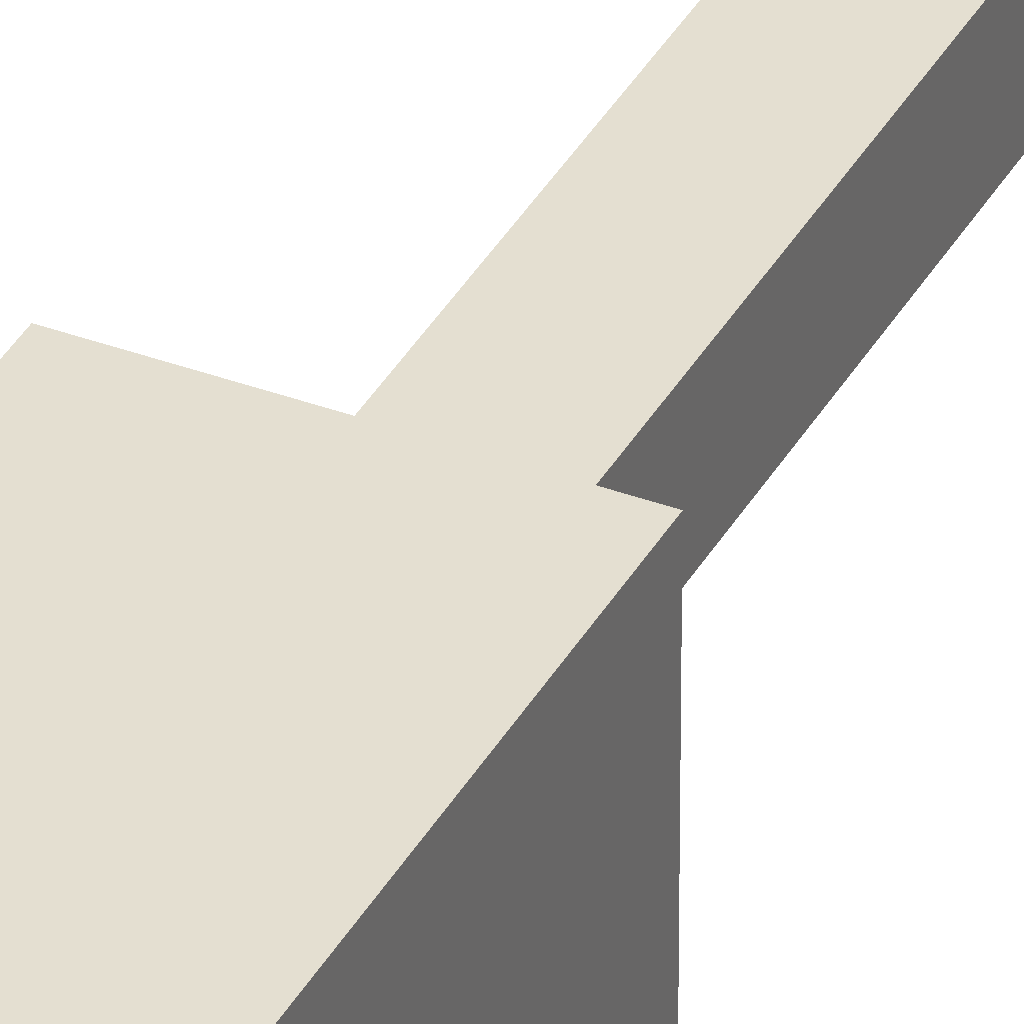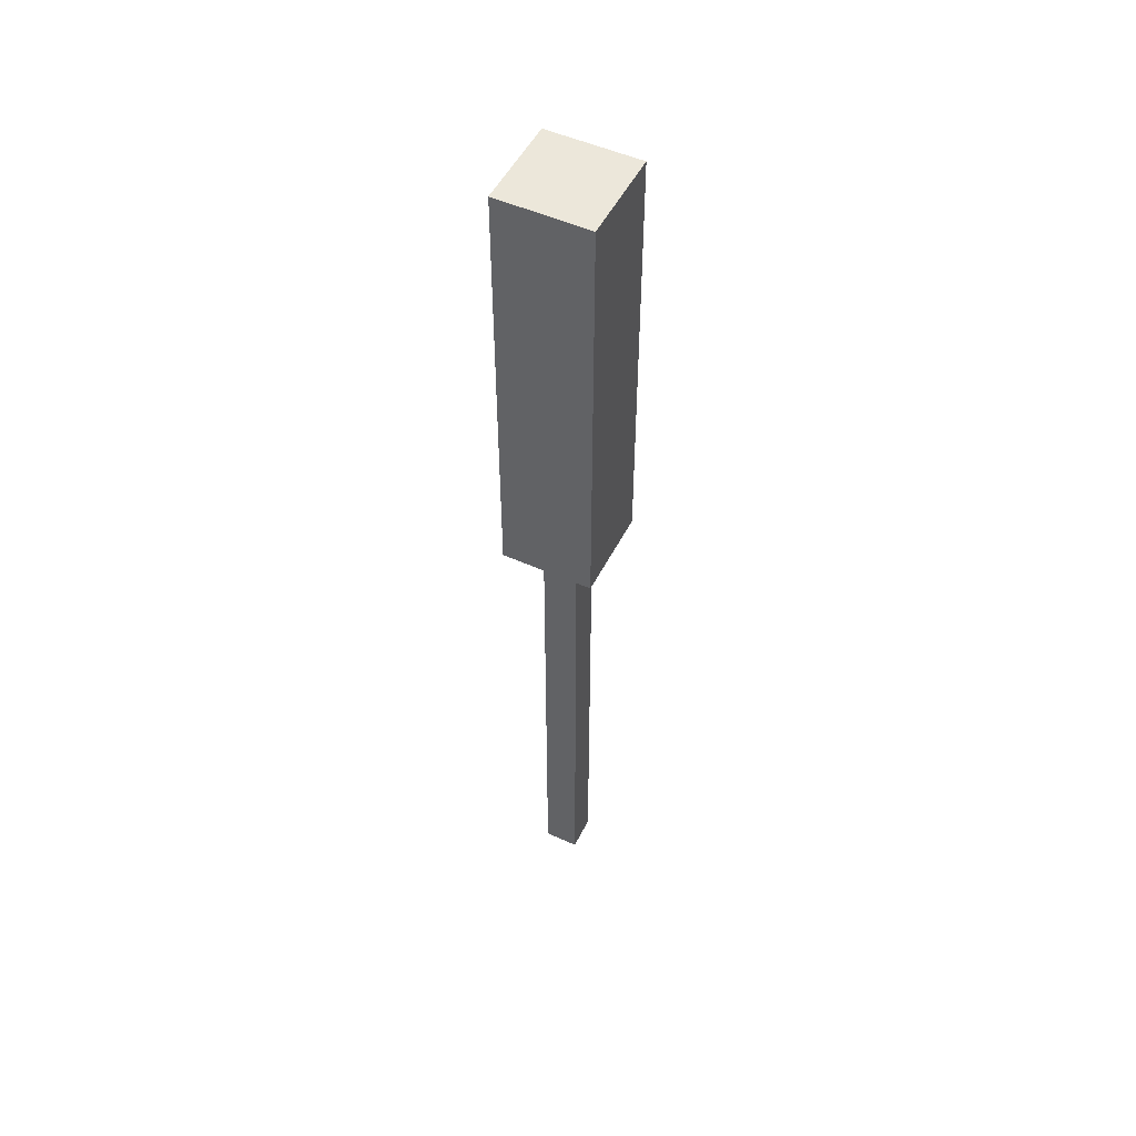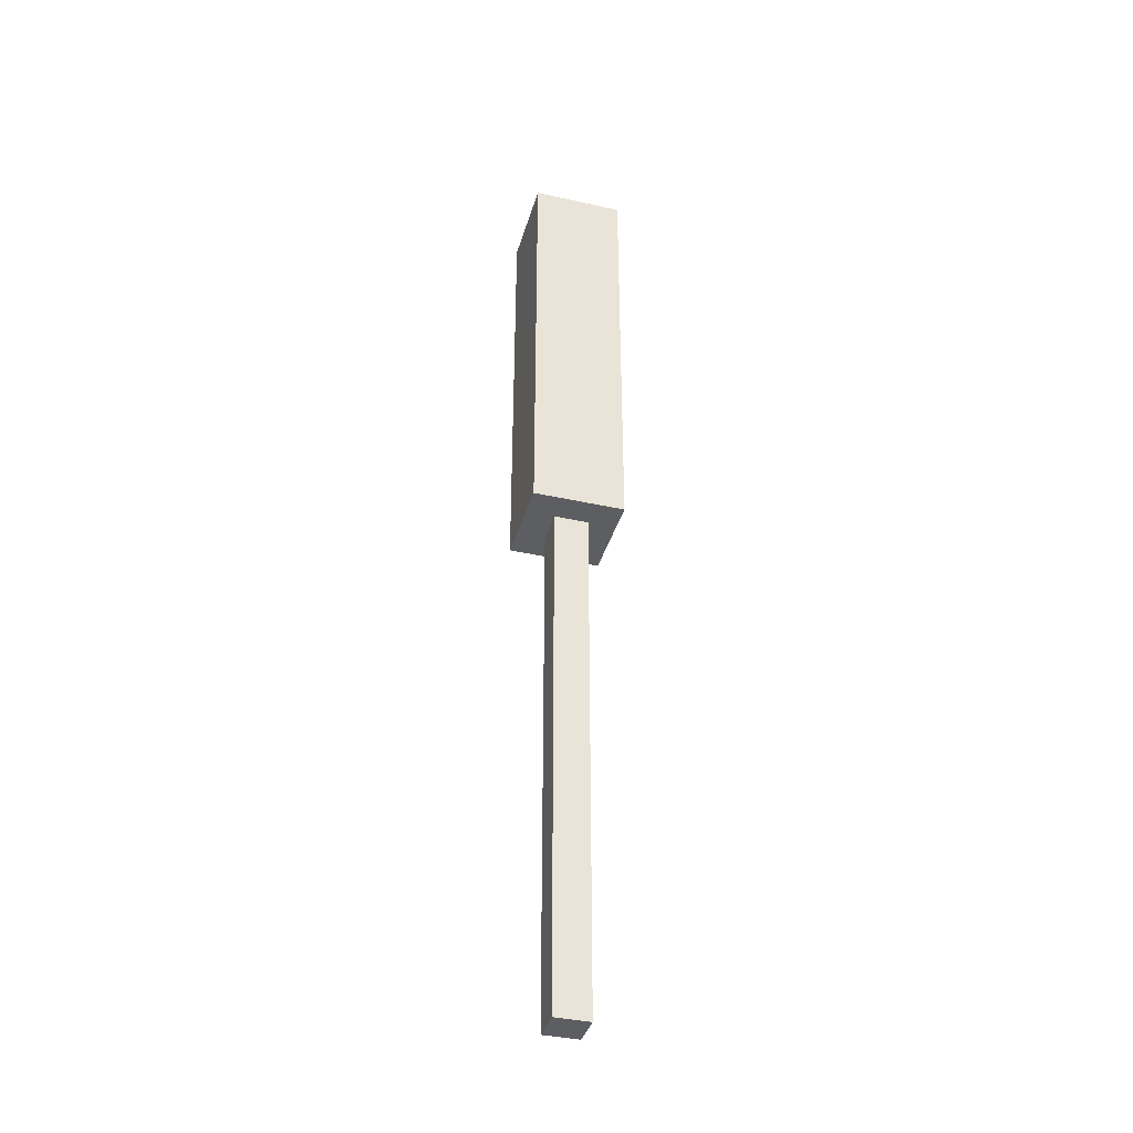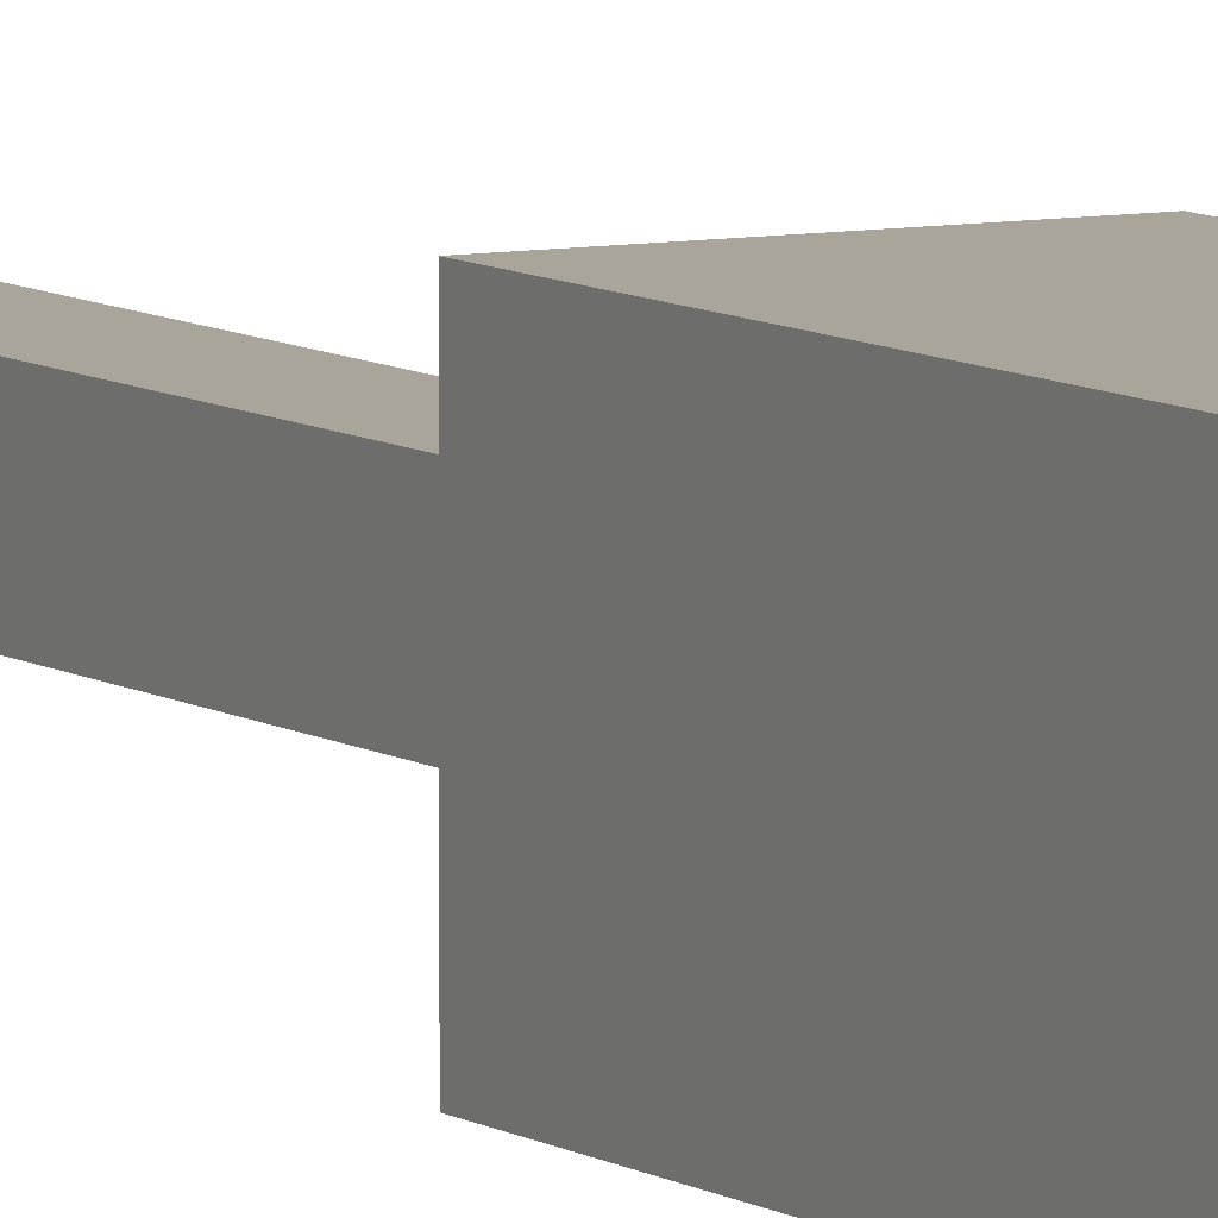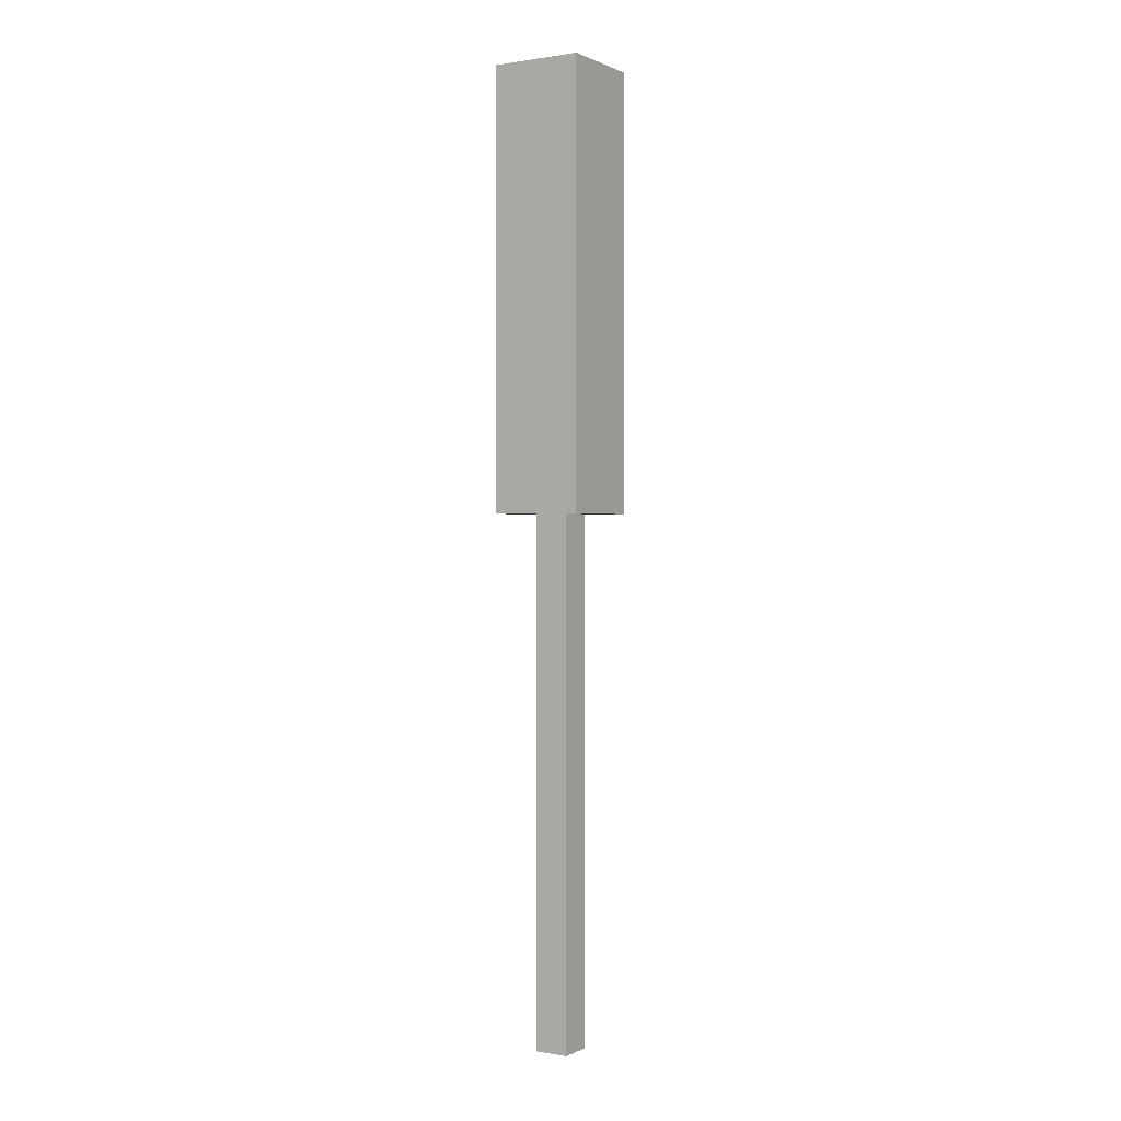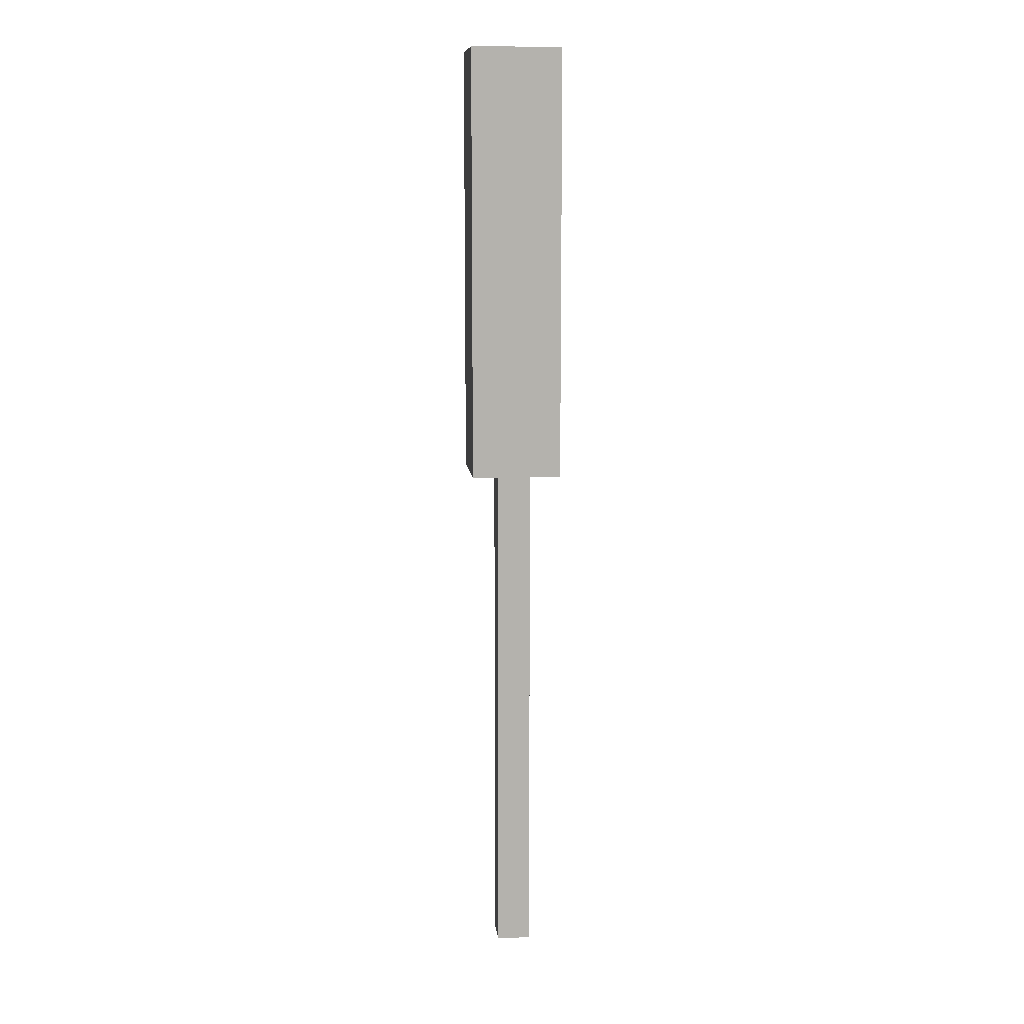
<metadata>
{"format":"obj","ext":"obj","renderer":"f3d","projection":"perspective","resolution":1024,"background":"white","views":[{"elev":36.7,"azim":25.8,"up":"+Y"},{"elev":51.2,"azim":116.2,"up":"+Z"},{"elev":-38.4,"azim":164.2,"up":"+Z"},{"elev":7.5,"azim":-28.9,"up":"+Y"},{"elev":0.5,"azim":-148.4,"up":"+Z"},{"elev":11.0,"azim":-96.1,"up":"+Z"}]}
</metadata>
<code>
o Cube
v 0.01357 0.01357 -0.06459
v 0.01357 -0.01357 -0.06459
v 0.01357 0.01357 0.06459
v 0.01357 -0.01357 0.06459
v -0.01357 0.01357 -0.06459
v -0.01357 -0.01357 -0.06459
v -0.01357 0.01357 0.06459
v -0.01357 -0.01357 0.06459
v 0.005128 0.005128 -0.2208
v 0.005128 -0.005128 -0.2208
v 0.005128 0.005128 -0.04379
v 0.005128 -0.005128 -0.04379
v -0.005128 0.005128 -0.2208
v -0.005128 -0.005128 -0.2208
v -0.005128 0.005128 -0.04379
v -0.005128 -0.005128 -0.04379
f 1 5 7 3
f 4 3 7 8
f 8 7 5 6
f 6 2 4 8
f 2 1 3 4
f 6 5 1 2
f 9 13 15 11
f 12 11 15 16
f 16 15 13 14
f 14 10 12 16
f 10 9 11 12
f 14 13 9 10

</code>
